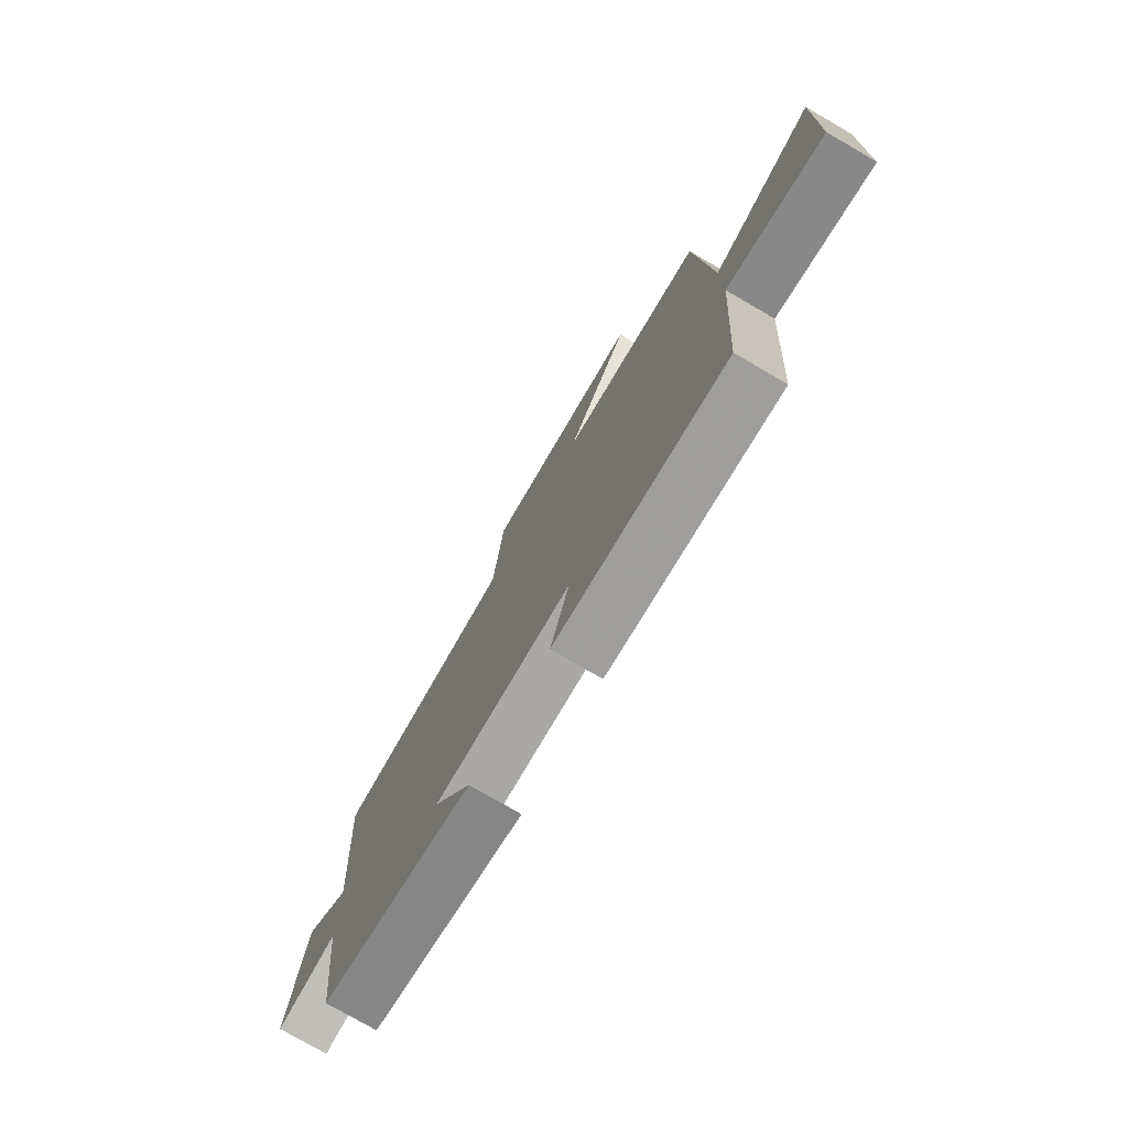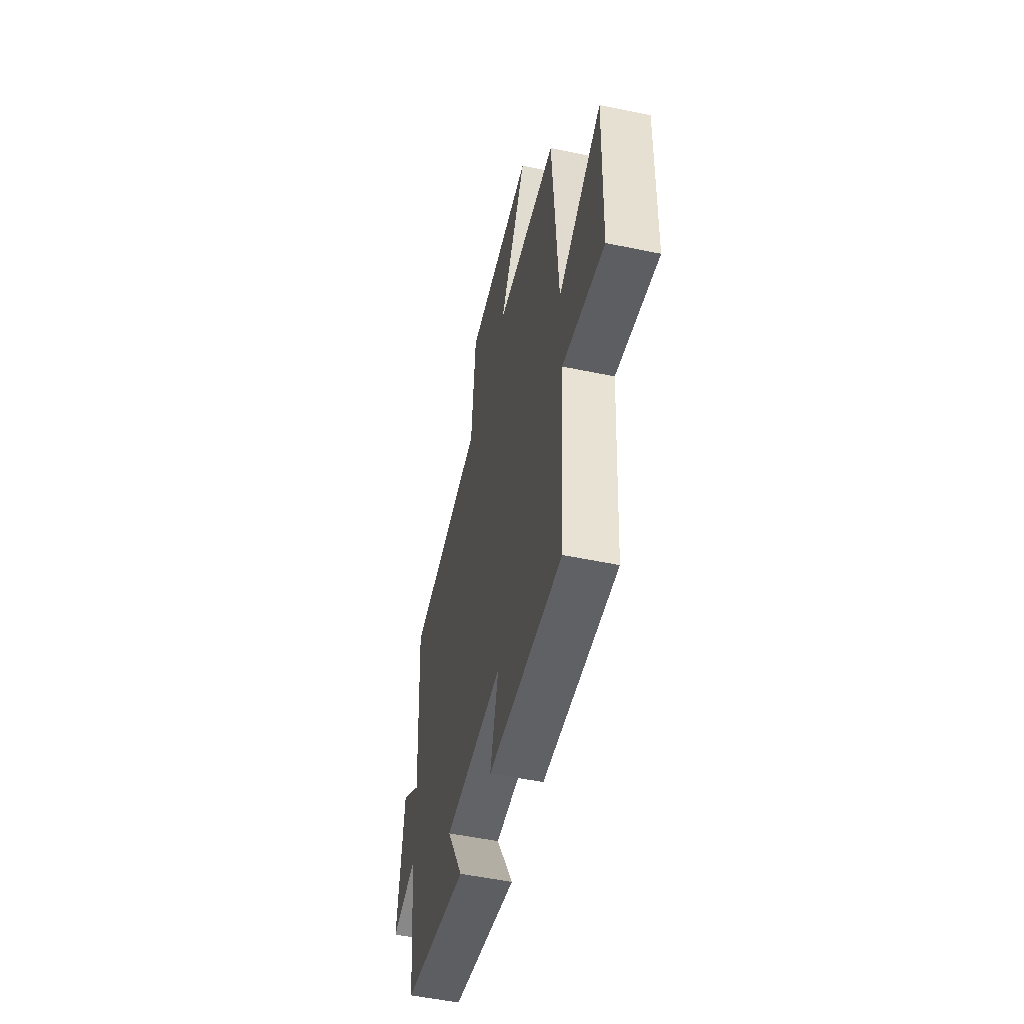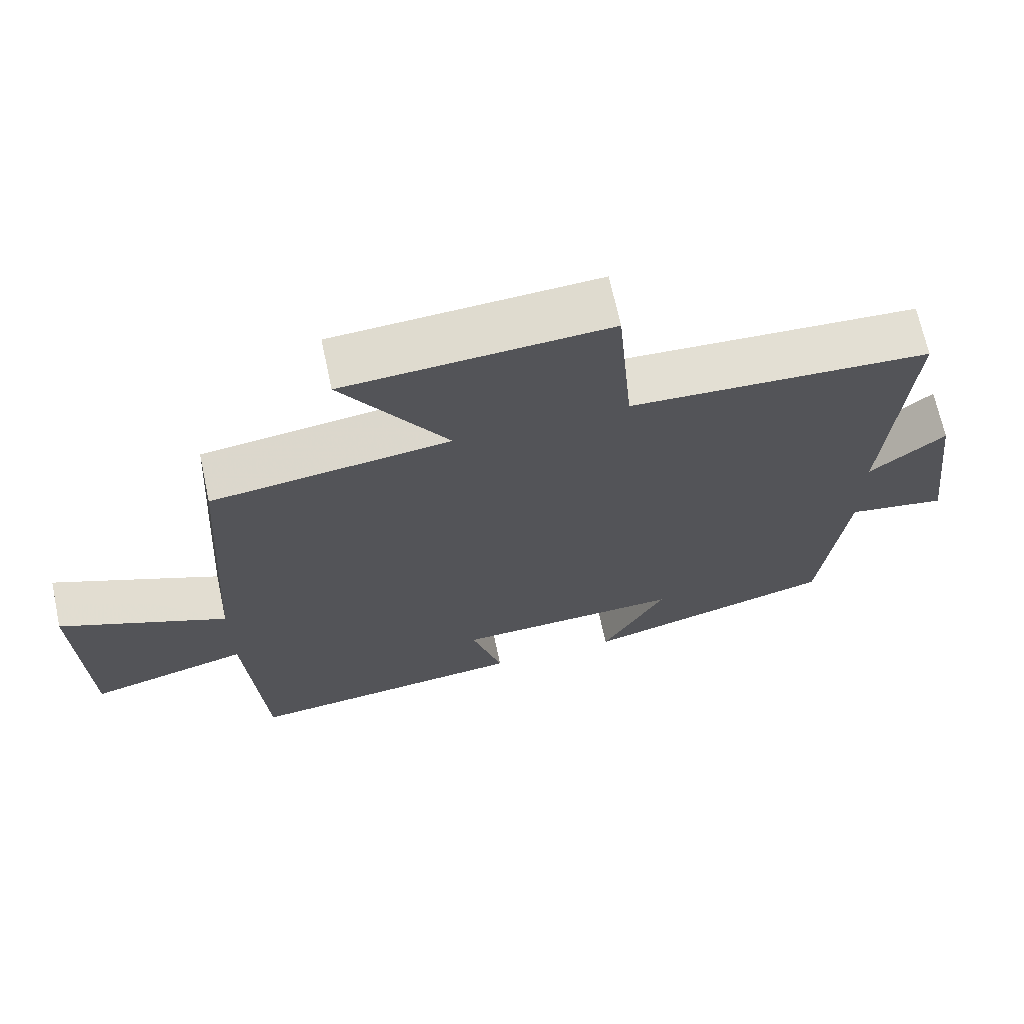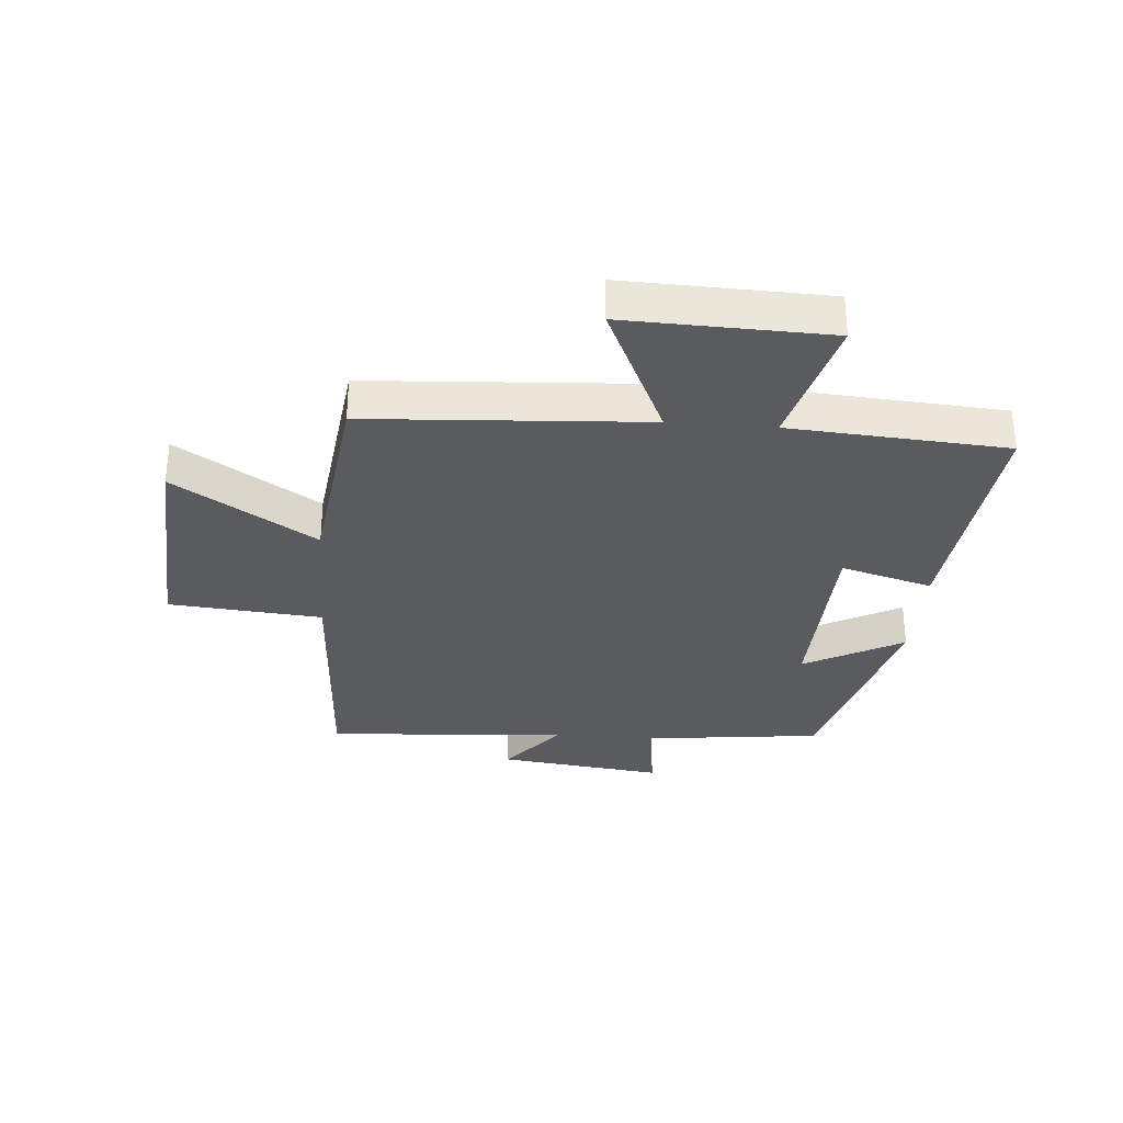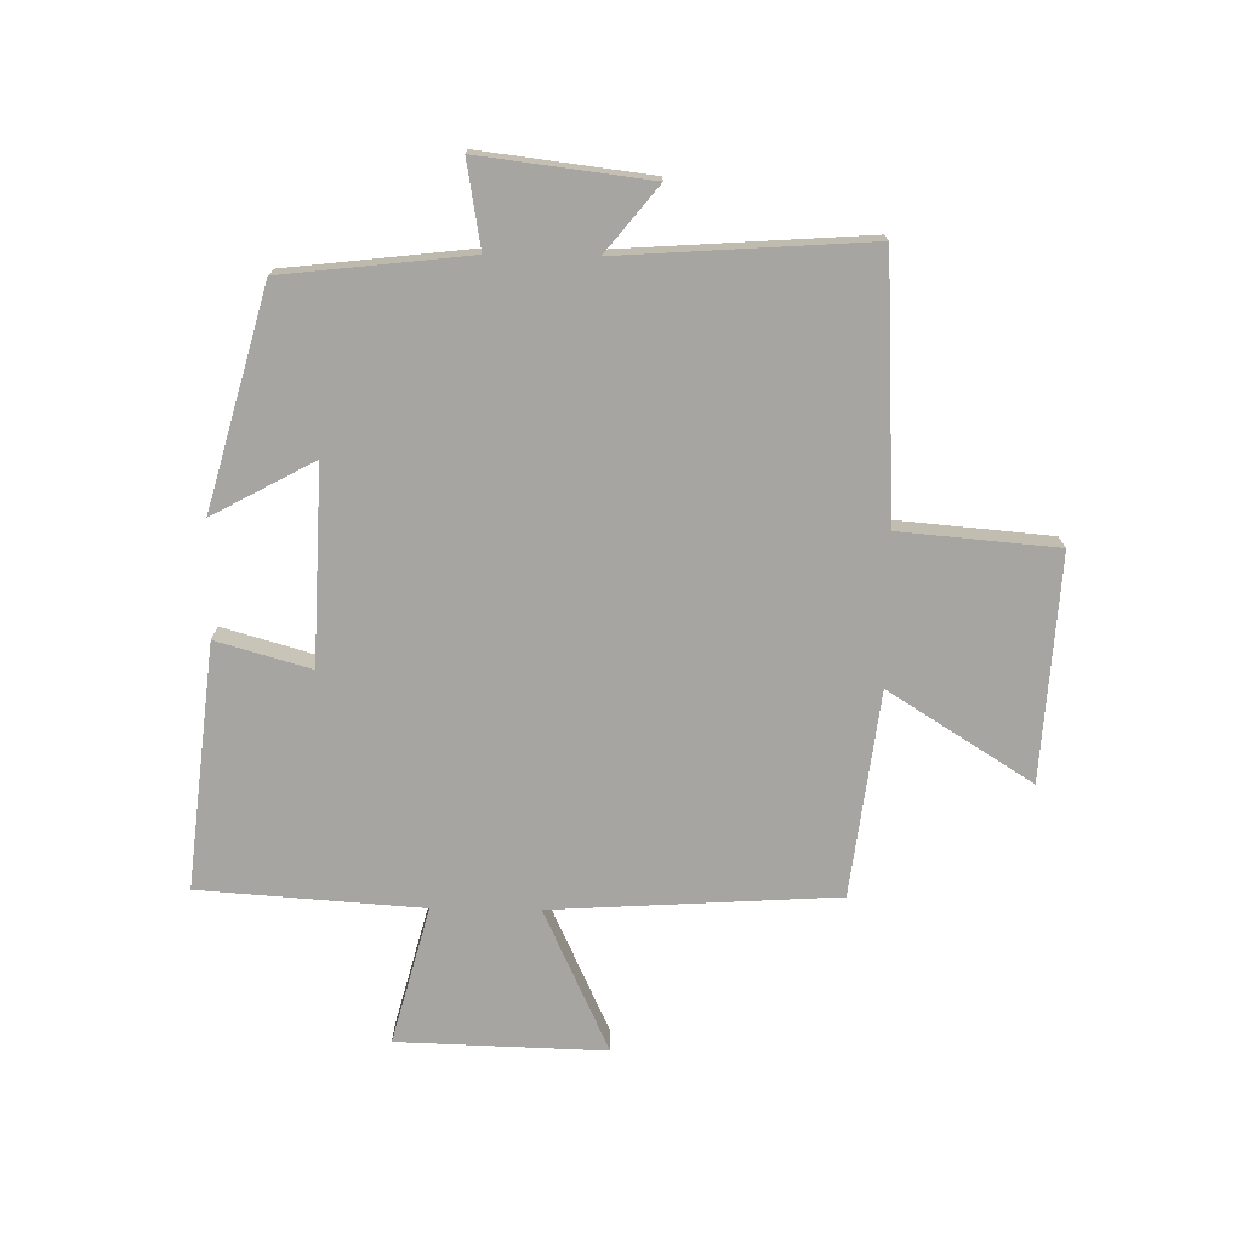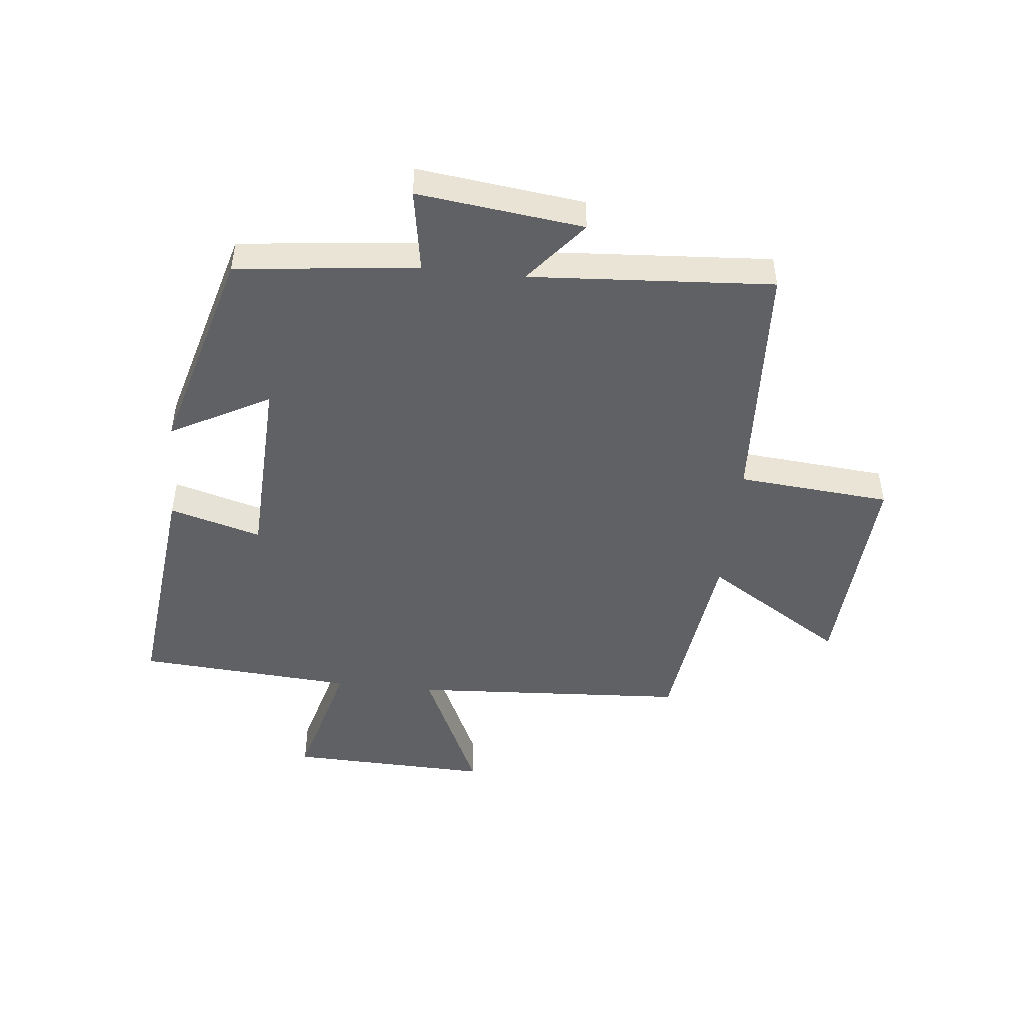
<metadata>
{"format":"obj","ext":"obj","renderer":"f3d","projection":"perspective","resolution":1024,"background":"white","views":[{"elev":-76.9,"azim":59.9,"up":"+Z"},{"elev":-53.1,"azim":77.4,"up":"+Z"},{"elev":68.5,"azim":167.9,"up":"+Z"},{"elev":-32.1,"azim":85.4,"up":"+Y"},{"elev":-73.6,"azim":-90.9,"up":"+Y"},{"elev":-47.3,"azim":-96.1,"up":"+Y"}]}
</metadata>
<code>
v 0.471 0.07 0.458
v 0.5 0.07 -0.007
v 0.735 0.07 0.101
v 0.725 0.07 -0.239
v 0.5 0.07 -0.179
v 0.475 0.07 -0.543
v 0.076 0.07 -0.5
v 0.12 0.07 -0.346
v -0.2 0.07 -0.334
v -0.11 0.07 -0.5
v -0.465 0.07 -0.402
v -0.5 0.07 -0.098
v -0.64 0.07 -0.122
v -0.606 0.07 0.156
v -0.5 0.07 0.07
v -0.528 0.07 0.477
v -0.106 0.07 0.5
v -0.084 0.07 0.757
v 0.284 0.07 0.735
v 0.136 0.07 0.5
v 0.471 0 0.458
v 0.5 0 -0.007
v 0.735 0 0.101
v 0.725 0 -0.239
v 0.5 0 -0.179
v 0.475 0 -0.543
v 0.076 0 -0.5
v 0.12 0 -0.346
v -0.2 0 -0.334
v -0.11 0 -0.5
v -0.465 0 -0.402
v -0.5 0 -0.098
v -0.64 0 -0.122
v -0.606 0 0.156
v -0.5 0 0.07
v -0.528 0 0.477
v -0.106 0 0.5
v -0.084 0 0.757
v 0.284 0 0.735
v 0.136 0 0.5
f 17 18 19 20
f 20 1 2
f 17 20 2
f 16 17 2
f 15 16 2
f 12 13 14 15
f 11 12 15
f 10 11 15
f 9 10 15
f 8 9 15 2
f 7 8 2
f 6 7 2
f 5 6 2
f 2 3 4 5
f 40 39 38 37
f 22 21 40
f 22 40 37
f 22 37 36
f 22 36 35
f 35 34 33 32
f 35 32 31
f 35 31 30
f 35 30 29
f 22 35 29 28
f 22 28 27
f 22 27 26
f 22 26 25
f 25 24 23 22
f 1 21 22 2
f 2 22 23 3
f 3 23 24 4
f 4 24 25 5
f 5 25 26 6
f 6 26 27 7
f 7 27 28 8
f 8 28 29 9
f 9 29 30 10
f 10 30 31 11
f 11 31 32 12
f 12 32 33 13
f 13 33 34 14
f 14 34 35 15
f 15 35 36 16
f 16 36 37 17
f 17 37 38 18
f 18 38 39 19
f 19 39 40 20
f 20 40 21 1

</code>
